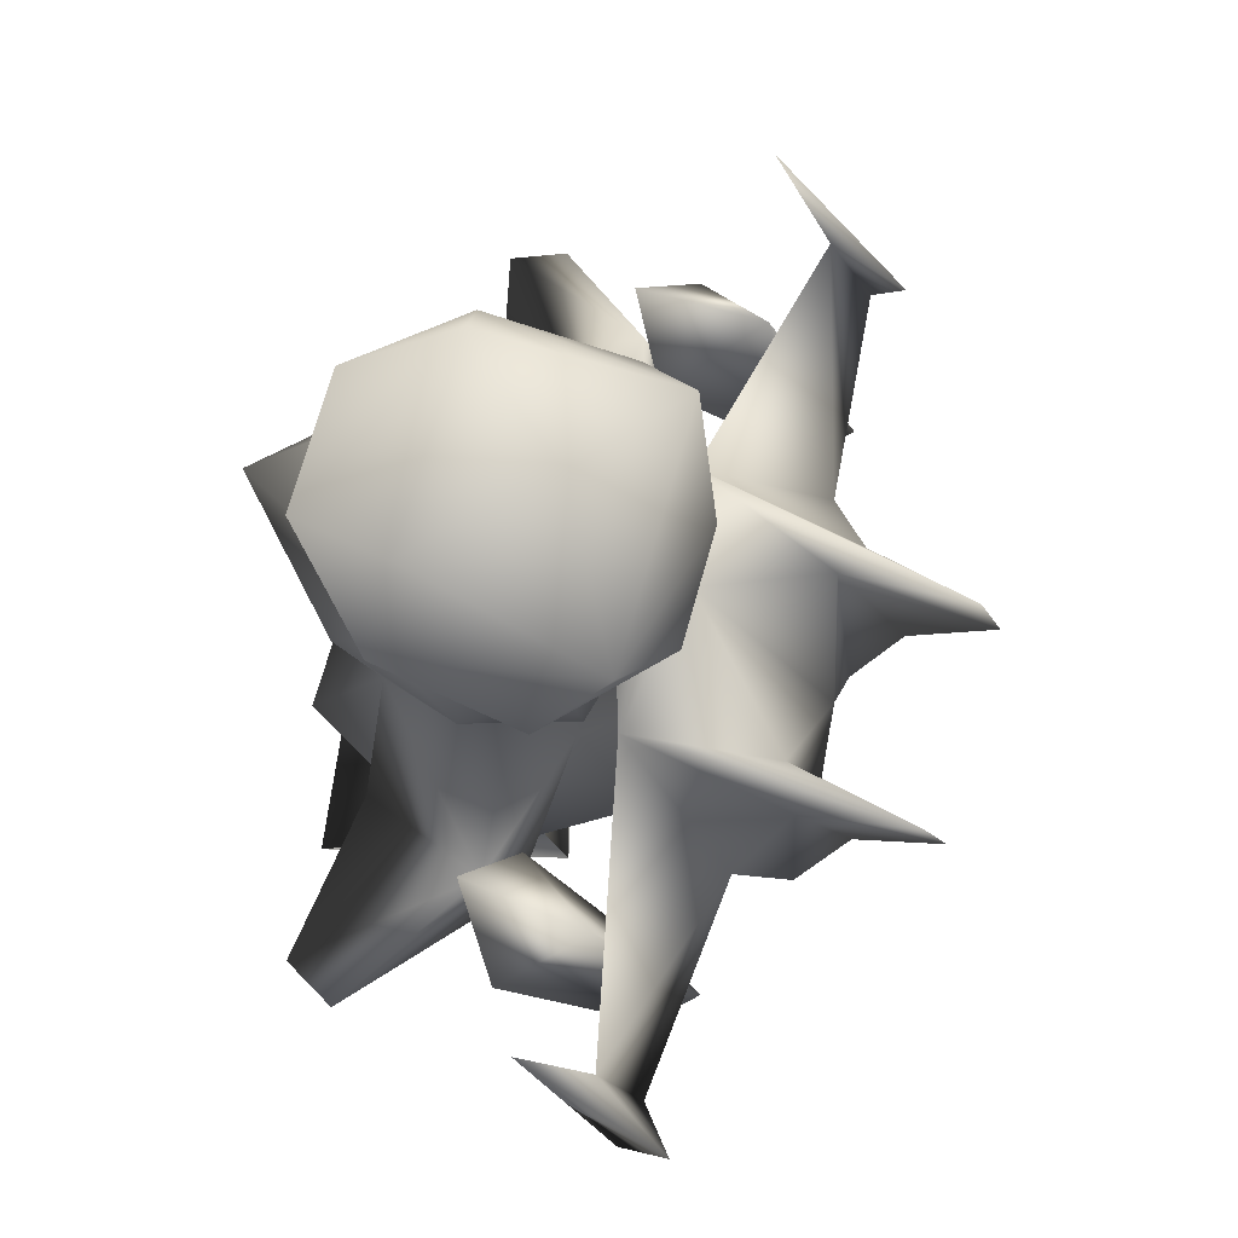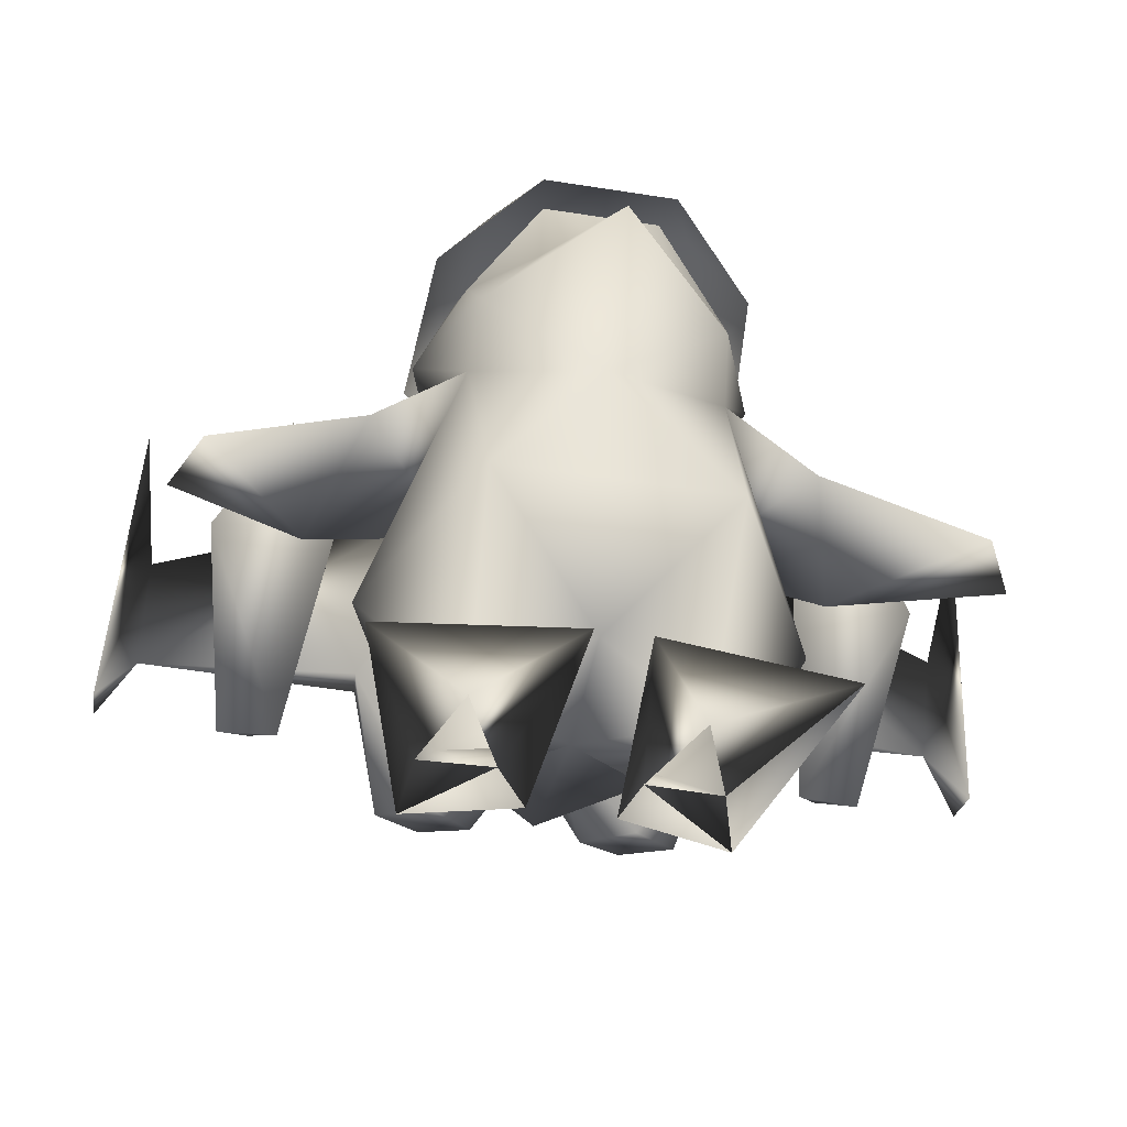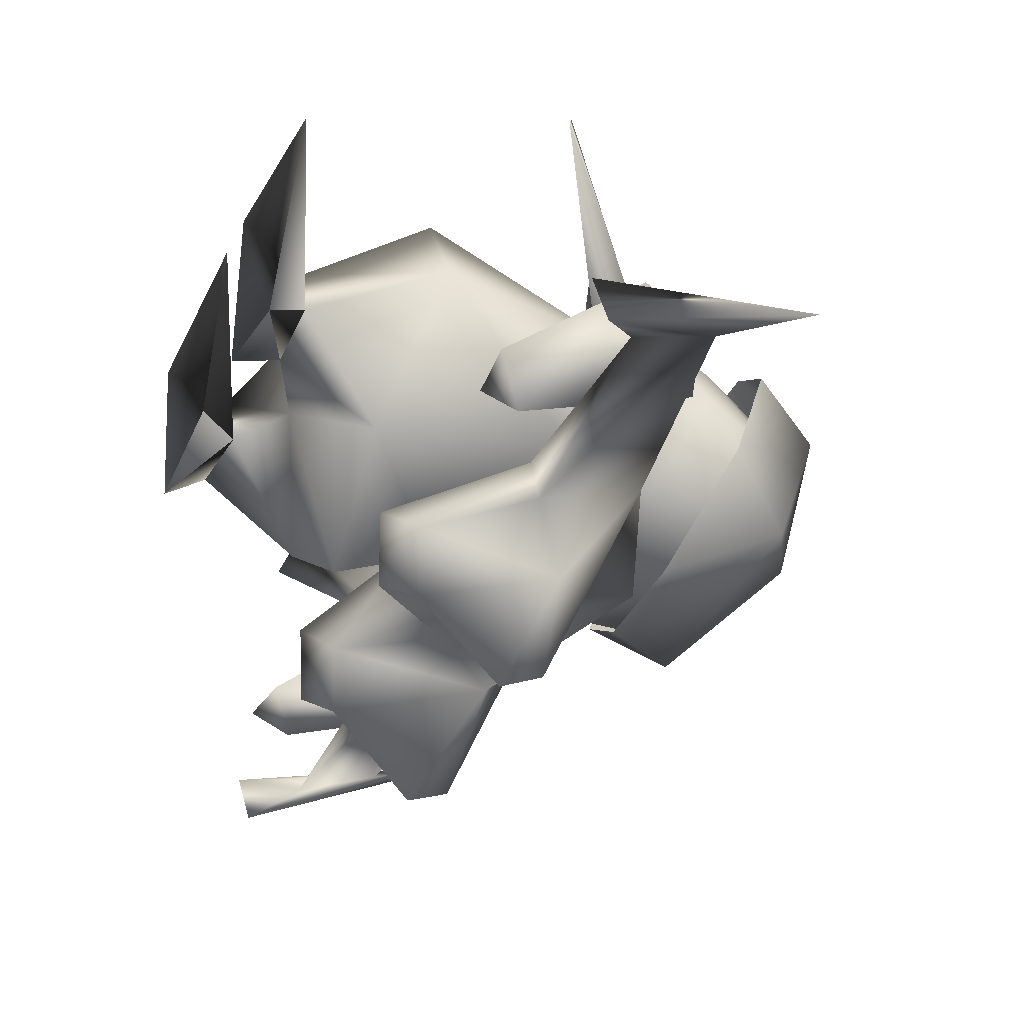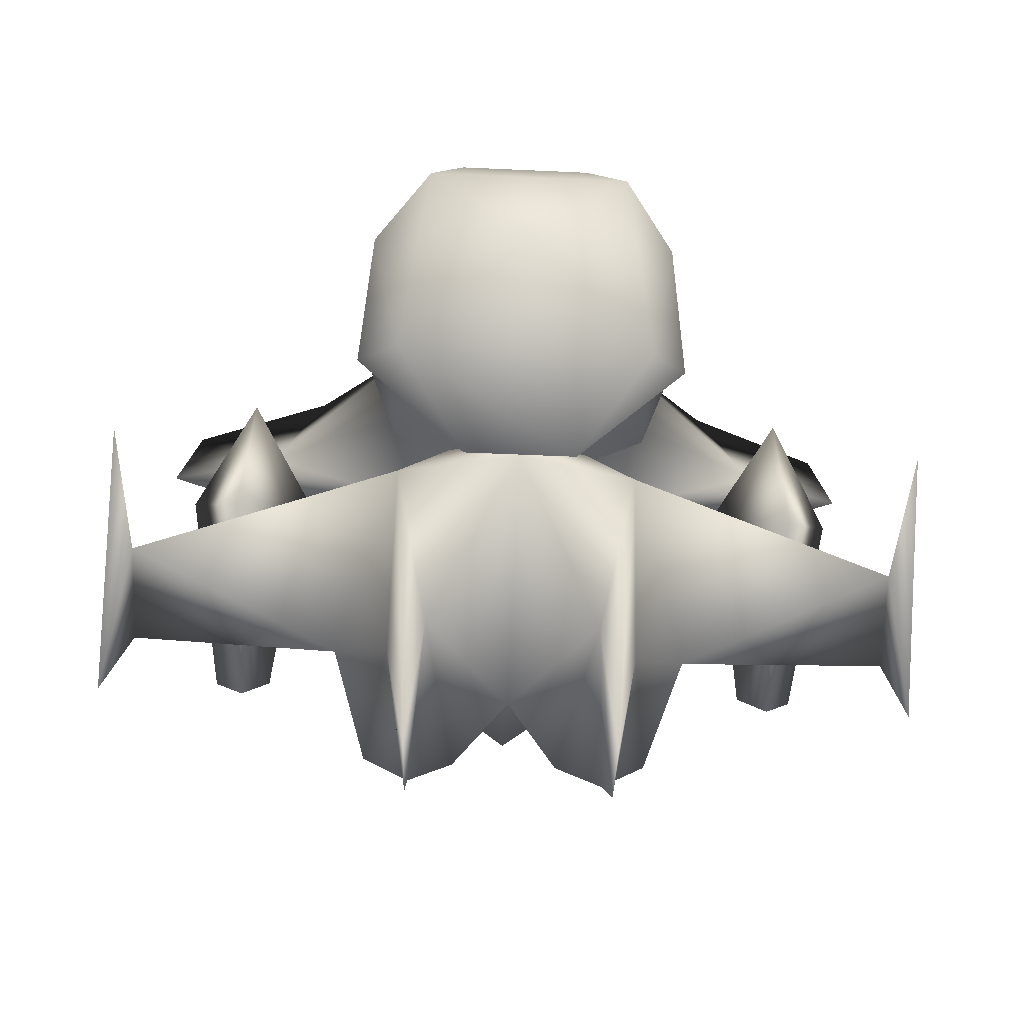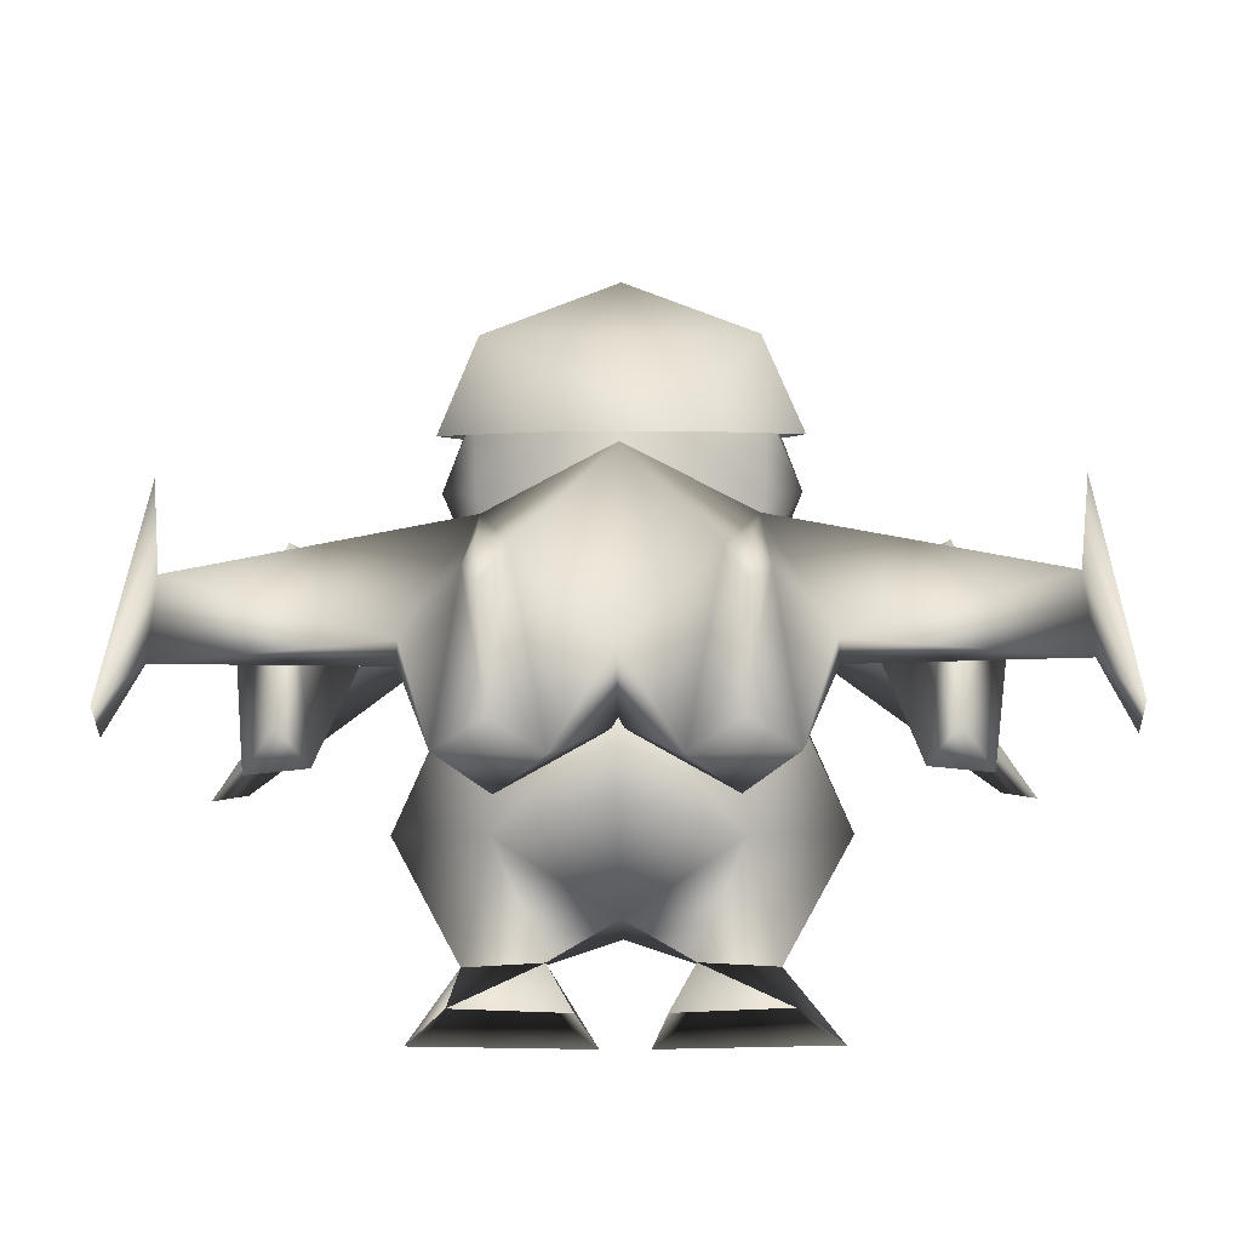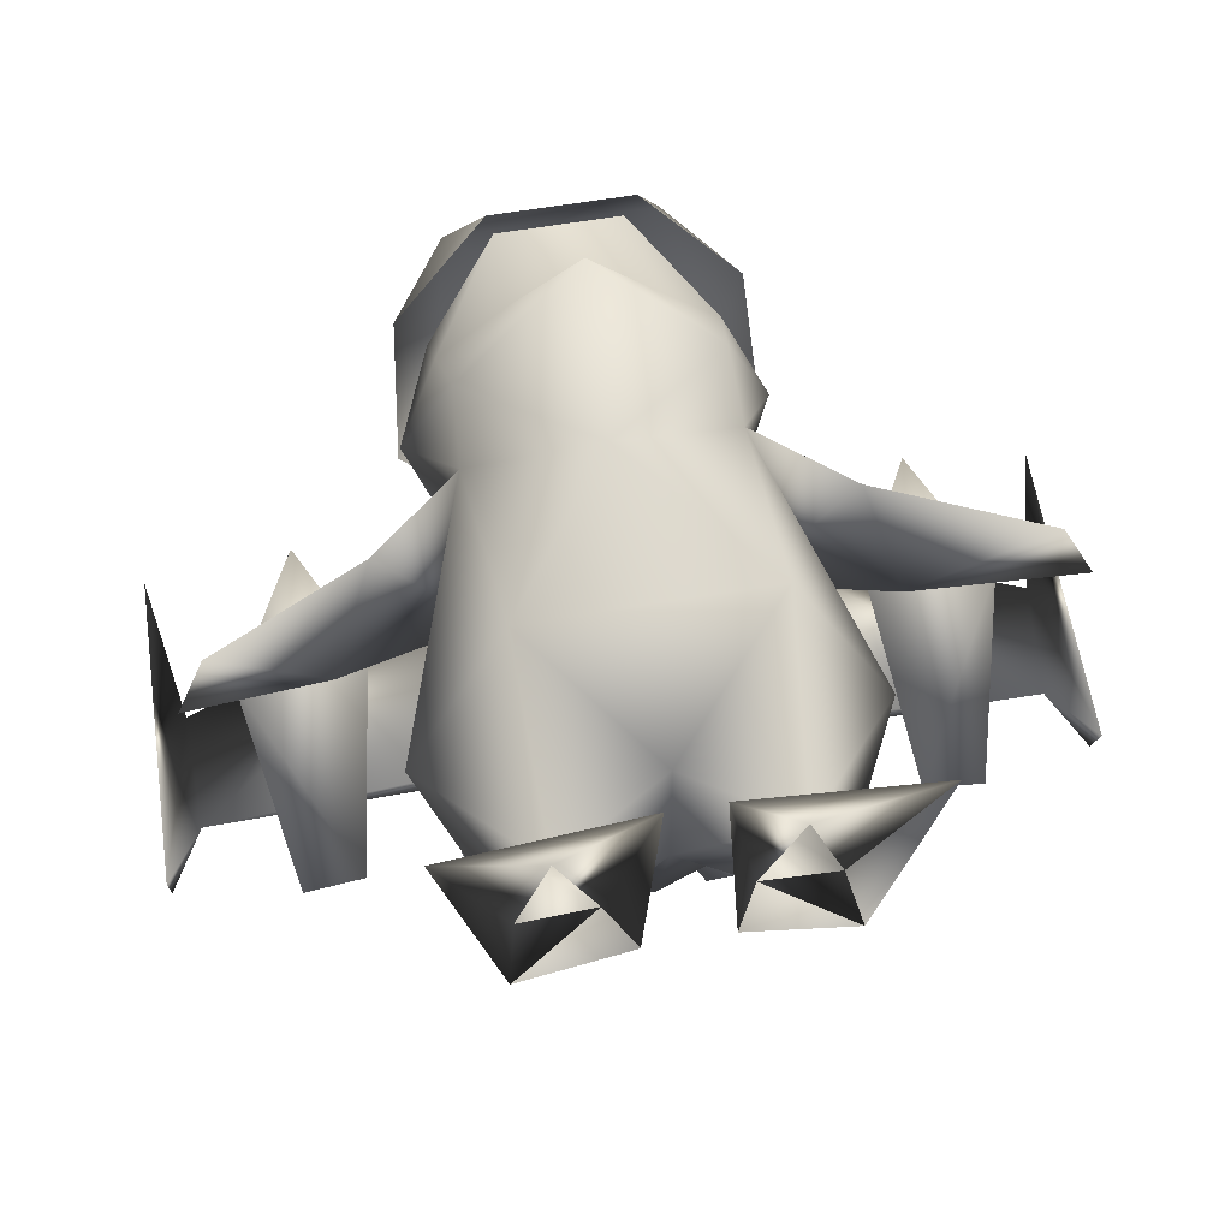
<metadata>
{"format":"obj","ext":"obj","renderer":"f3d","projection":"perspective","resolution":1024,"background":"white","views":[{"elev":72.8,"azim":105.7,"up":"+Y"},{"elev":-44.6,"azim":-10.4,"up":"+Y"},{"elev":-42.1,"azim":63.5,"up":"+Z"},{"elev":-44.8,"azim":176.9,"up":"+Z"},{"elev":-16.3,"azim":-179.0,"up":"+Y"},{"elev":58.3,"azim":-10.2,"up":"+Z"}]}
</metadata>
<code>
v 0.047 0 0.04422
v 0.07607 0.05056 0.04208
v 0.1737 0 0.01103
v 0.1618 0.04622 0.0441
v 0.2401 0 0.287
v 0.1224 0.05077 0.1461
v 0.02877 0 0.3158
v 0.1471 0.6967 -0.03677
v -0.1471 0.6967 -0.03677
v 0 0.7932 0.05163
v -0.1165 0.7794 0.1794
v 0.1165 0.7794 0.1794
v 0.0772 0.7007 0.2988
v -0.1957 0.6102 0.03213
v -0.06623 0.5733 -0.0806
v 0.06623 0.5733 -0.0806
v 0.1957 0.6102 0.03213
v 0.1824 0.6652 0.1929
v -0.047 0 0.04422
v -0.1737 0 0.01103
v -0.1618 0.04622 0.0441
v -0.2401 0 0.287
v -0.1224 0.05077 0.1461
v -0.02877 0 0.3158
v -0.07607 0.05056 0.04208
v -0.1824 0.6652 0.1929
v -0.0772 0.7007 0.2988
v -0.1472 0.6057 0.2034
v -0.1482 0.7014 0.1006
v -0.1944 0.5714 0.1057
v -0.154 0.6266 0.00843
v -0.1493 0.5305 -0.006357
v 0 0.645 -0.03605
v 0.1493 0.5305 -0.006357
v 0.2416 0.1949 0.1057
v 0.1261 0.1577 -0.06811
v 0 0.2845 -0.1166
v 0 0.4722 -0.03762
v -0.1326 0.4073 0.006146
v -0.1461 0.4904 0.0665
v -0.2416 0.1949 0.1057
v -0.1261 0.1577 -0.06811
v 0 0.09434 0.03928
v 0 0.1009 0.1994
v 0 0.166 -0.1872
v -0.1202 0.3213 -0.3844
v -0.1477 0.3848 -0.2262
v -0.1243 0.373 -0.3562
v -0.1432 0.4996 -0.03952
v -0.1033 0.4128 -0.2038
v 0 0.5654 -0.0739
v 0 0.3051 -0.2355
v 0.1033 0.4128 -0.2038
v 0 0.5434 0.005867
v 0.1432 0.4996 -0.03952
v 0.1243 0.373 -0.3562
v 0.1202 0.3213 -0.3844
v -0.4591 0.311 -0.1585
v -0.4582 0.4159 -0.1052
v -0.5 0.2404 -0.1388
v -0.4804 0.5431 -0.03115
v -0.4997 0.2583 -0.1939
v -0.2154 0.3124 -0.133
v -0.1173 0.1724 -0.1858
v 0 0.2561 -0.119
v 0.06384 0.1964 -0.2443
v 0.1177 0.2218 -0.291
v 0.1728 0.2004 -0.2423
v 0.1477 0.3848 -0.2262
v 0.2114 0.3257 -0.1794
v -0.3208 0.4896 0.07277
v -0.3967 0.3686 0.01974
v -0.2588 0.3825 0.02749
v -0.2958 0.2102 -0.1351
v -0.3338 0.4605 -0.06752
v -0.3261 0.2417 -0.1797
v 0.1432 0.467 0.2035
v 0.1944 0.5714 0.1057
v 0.1381 0.5321 0.253
v 0.1472 0.6057 0.2034
v 0.06792 0.7241 0.241
v -0.1177 0.2218 -0.291
v -0.1728 0.2004 -0.2423
v -0.06384 0.1964 -0.2443
v 0.1173 0.1724 -0.1858
v 0.3208 0.4896 0.07277
v 0.2588 0.3825 0.02749
v 0.3967 0.3686 0.01974
v 0.2958 0.2102 -0.1351
v 0.362 0.2038 -0.1337
v -0.1432 0.467 0.2035
v -0.3012 0.4143 0.05782
v -0.2958 0.3572 0.02435
v -0.2444 0.3828 0.1971
v 0.2154 0.3124 -0.133
v 0 0.4352 0.2587
v -0.1381 0.5321 0.253
v 0 0.5615 0.3844
v -0.362 0.2038 -0.1337
v -0.1312 0.2153 0.3089
v 0.1312 0.2153 0.3089
v -0.06792 0.7241 0.241
v -0.07361 0.6108 0.262
v 0.07361 0.6108 0.262
v -0.2114 0.3257 -0.1794
v 0.4435 0.2499 0.1858
v 0.2958 0.3572 0.02435
v 0.3012 0.4143 0.05782
v 0.1326 0.4073 0.006146
v 0.1461 0.4904 0.0665
v -0.4436 0.2499 0.1857
v -0.4122 0.269 0.2422
v 0.2444 0.3828 0.1971
v 0.4123 0.269 0.2422
v 0.4564 0.31 -0.1545
v 0.4582 0.4159 -0.1052
v 0.4997 0.2583 -0.1939
v 0.4804 0.5431 -0.03115
v 0.3338 0.4605 -0.06752
v 0.3261 0.2417 -0.1797
v 0.5 0.2404 -0.1388
v 0.1482 0.7014 0.1006
v 0.154 0.6266 0.00843
g 14862_t.obj/AnonymousMesh0
f 1 2 3
f 3 4 2
f 3 4 5
f 5 6 4
f 7 6 5
f 7 2 6
f 1 2 7
f 8 9 10
f 9 11 10
f 10 11 12
f 11 13 12
f 14 9 15
f 9 8 15
f 15 8 16
f 17 8 18
f 8 12 18
f 18 12 13
f 19 20 25
f 25 21 20
f 21 22 20
f 21 23 22
f 23 24 22
f 23 25 24
f 14 26 9
f 26 11 9
f 26 27 11
f 27 13 11
f 24 25 19
f 8 17 16
f 12 8 10
f 28 29 30
f 29 31 30
f 30 31 32
f 31 33 32
f 32 33 38
f 33 34 38
f 38 34 110
f 6 4 35
f 4 36 35
f 35 36 109
f 36 37 109
f 109 37 38
f 37 39 38
f 38 39 40
f 23 41 21
f 41 42 21
f 21 42 25
f 42 43 25
f 25 43 23
f 43 44 23
f 4 2 36
f 2 43 36
f 36 43 45
f 43 42 45
f 45 42 37
f 42 39 37
f 46 47 48
f 47 49 48
f 48 49 50
f 49 51 50
f 50 51 52
f 51 53 52
f 49 54 51
f 54 55 51
f 51 55 53
f 55 56 53
f 53 56 57
f 58 59 60
f 59 61 60
f 60 61 62
f 61 59 62
f 62 59 58
f 59 58 49
f 58 63 49
f 49 63 54
f 63 64 54
f 54 64 65
f 52 53 66
f 53 67 66
f 66 67 68
f 67 69 68
f 68 69 70
f 71 72 73
f 72 74 73
f 73 74 75
f 74 76 75
f 77 78 79
f 78 80 79
f 79 80 104
f 80 81 104
f 47 82 83
f 82 84 83
f 83 84 64
f 84 65 64
f 84 52 65
f 52 66 65
f 65 66 85
f 66 68 85
f 86 87 88
f 87 89 88
f 88 89 90
f 89 120 90
f 91 40 92
f 40 39 92
f 92 39 93
f 39 94 93
f 116 70 55
f 70 69 55
f 55 69 56
f 69 57 56
f 65 85 54
f 85 95 54
f 54 95 55
f 91 96 97
f 96 98 97
f 97 98 103
f 71 75 72
f 75 76 72
f 72 76 99
f 104 98 79
f 98 96 79
f 79 96 77
f 41 23 100
f 23 44 100
f 100 44 101
f 29 28 102
f 28 103 102
f 102 103 104
f 63 58 105
f 58 59 105
f 105 59 49
f 106 107 108
f 107 109 108
f 108 109 110
f 111 112 92
f 112 94 92
f 92 94 91
f 94 112 93
f 112 111 93
f 93 111 92
f 48 50 46
f 50 82 46
f 46 82 47
f 91 39 41
f 39 42 41
f 41 100 91
f 100 96 91
f 44 43 6
f 43 2 6
f 44 6 101
f 6 35 101
f 77 110 78
f 110 34 78
f 96 101 77
f 101 35 77
f 105 83 63
f 83 64 63
f 110 77 108
f 77 113 108
f 106 108 114
f 108 113 114
f 113 107 114
f 107 106 114
f 72 99 74
f 99 76 74
f 115 116 117
f 116 118 117
f 52 84 50
f 84 82 50
f 116 55 115
f 55 95 115
f 95 70 115
f 70 116 115
f 77 109 113
f 109 107 113
f 86 88 119
f 88 120 119
f 53 57 67
f 57 69 67
f 86 119 87
f 119 89 87
f 85 68 95
f 68 70 95
f 49 47 105
f 47 83 105
f 91 30 40
f 30 32 40
f 91 97 30
f 97 28 30
f 115 121 116
f 121 118 116
f 115 117 121
f 117 118 121
f 80 78 122
f 78 123 122
f 78 34 123
f 34 33 123
f 96 100 101
f 77 35 109
f 91 94 39
f 37 36 45
f 75 71 73
f 60 62 58
f 120 89 119
f 80 122 81
f 104 81 102
f 28 97 103
f 90 120 88
f 103 98 104
f 38 110 109
f 40 32 38

</code>
